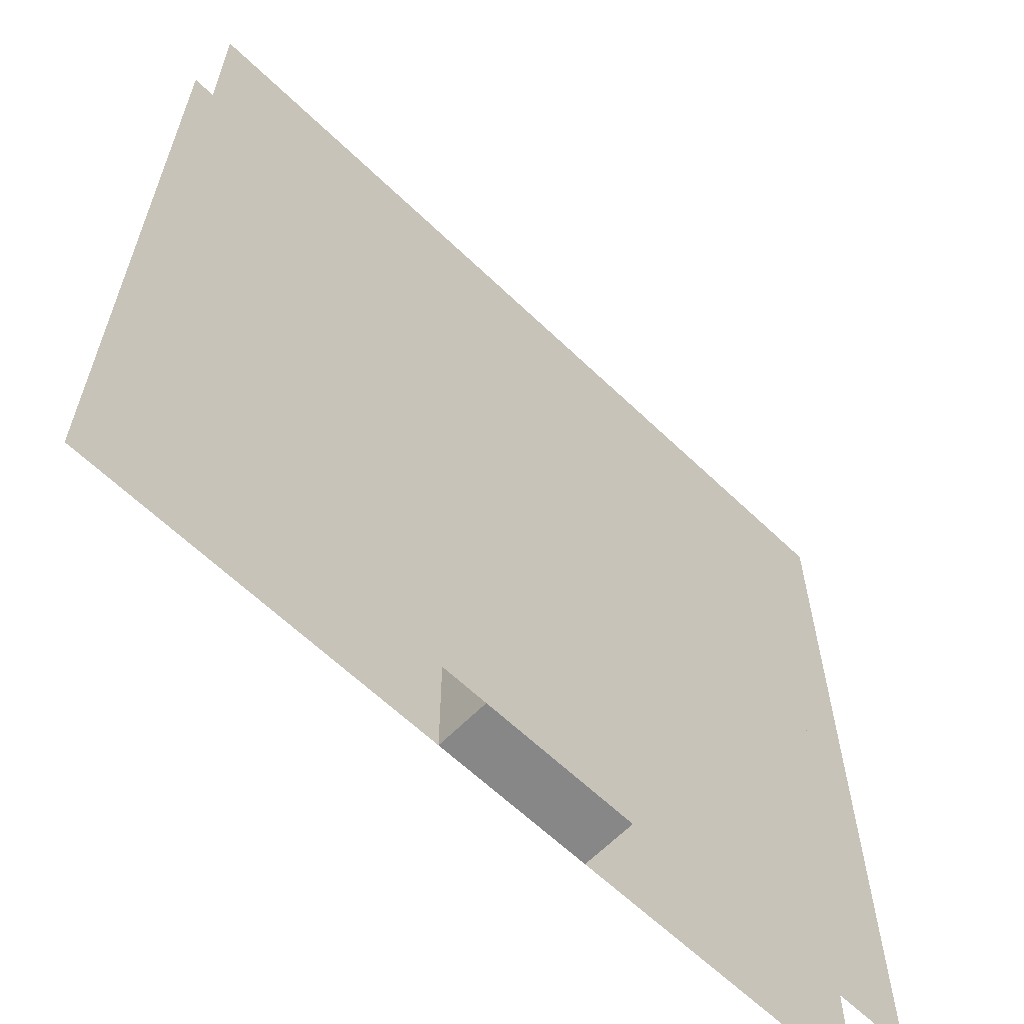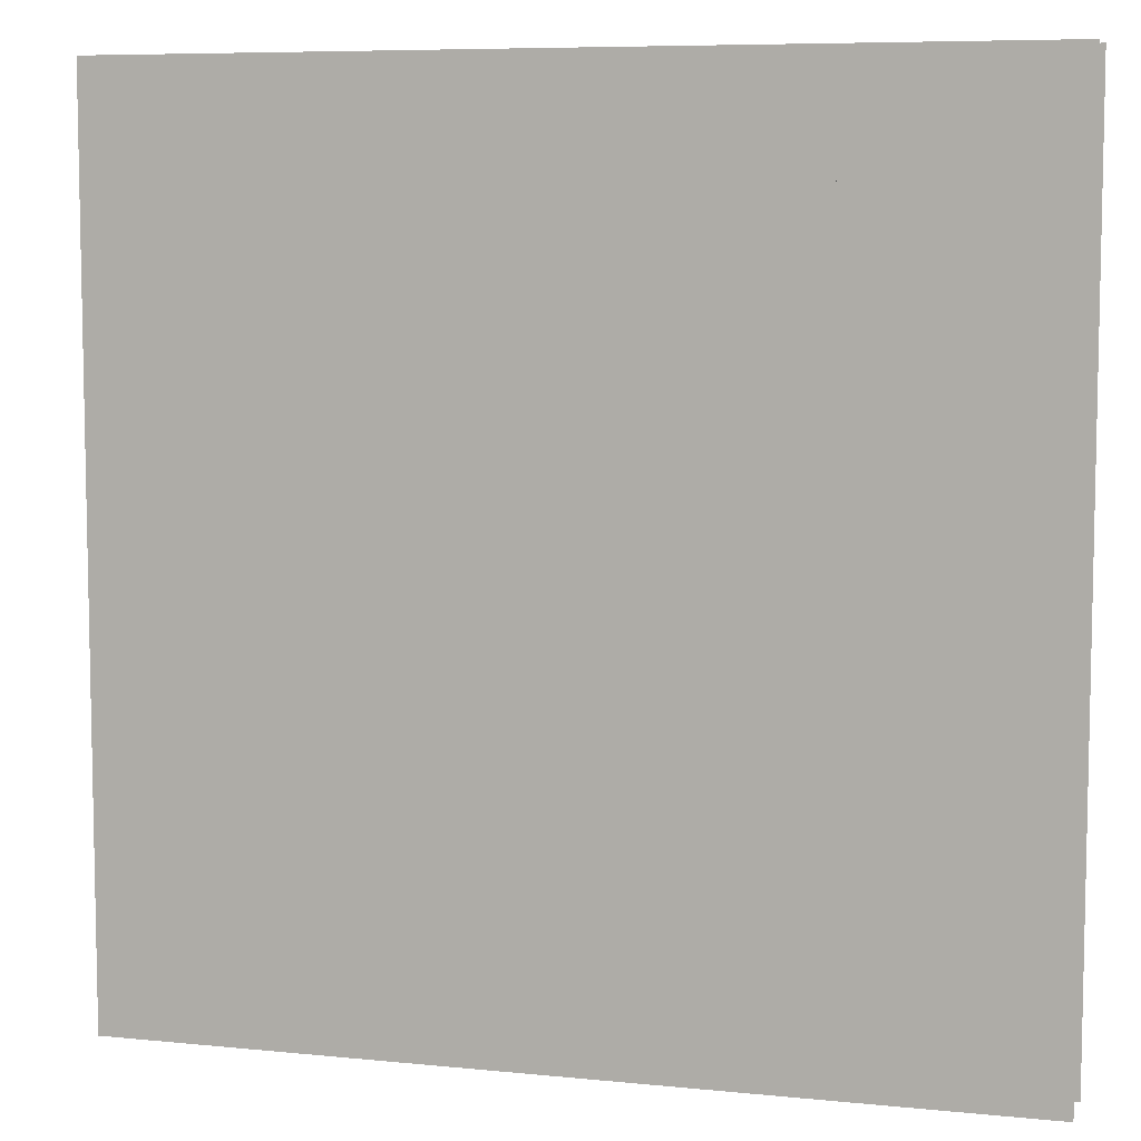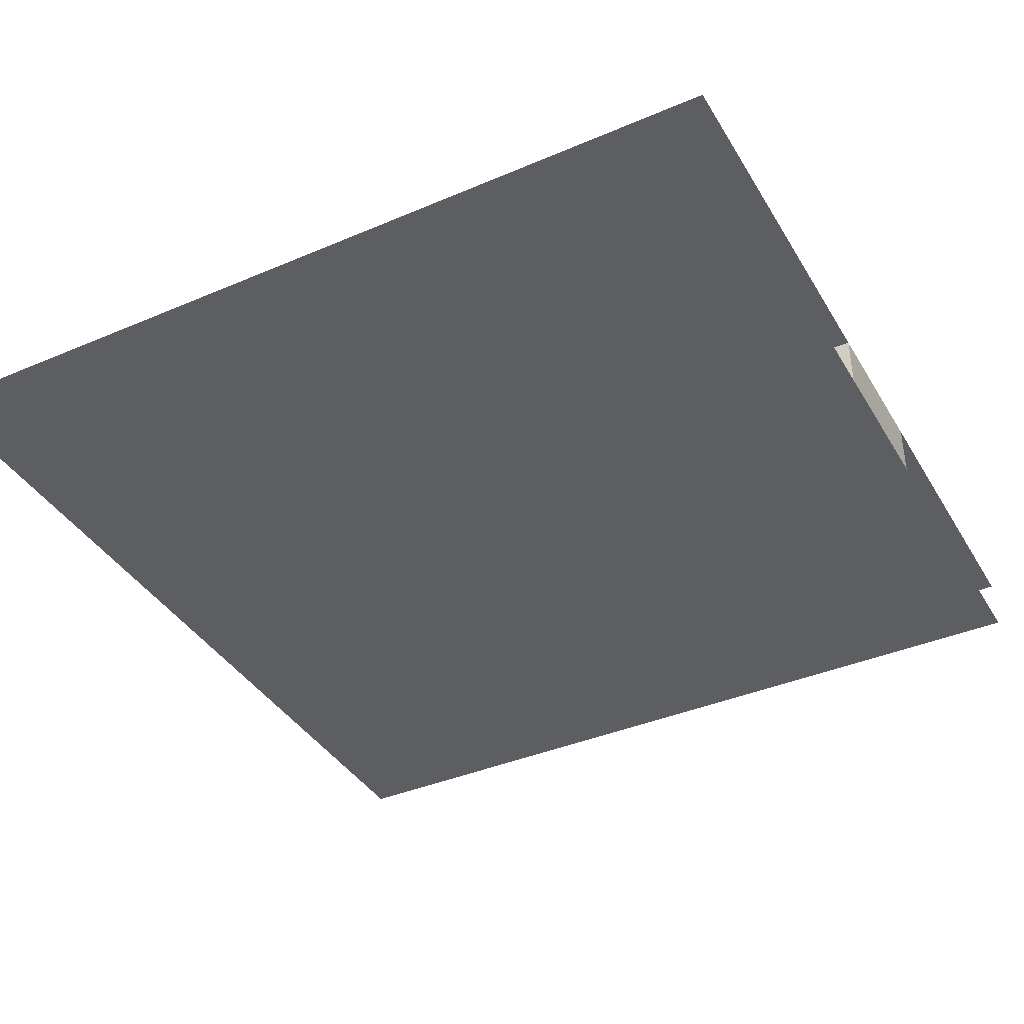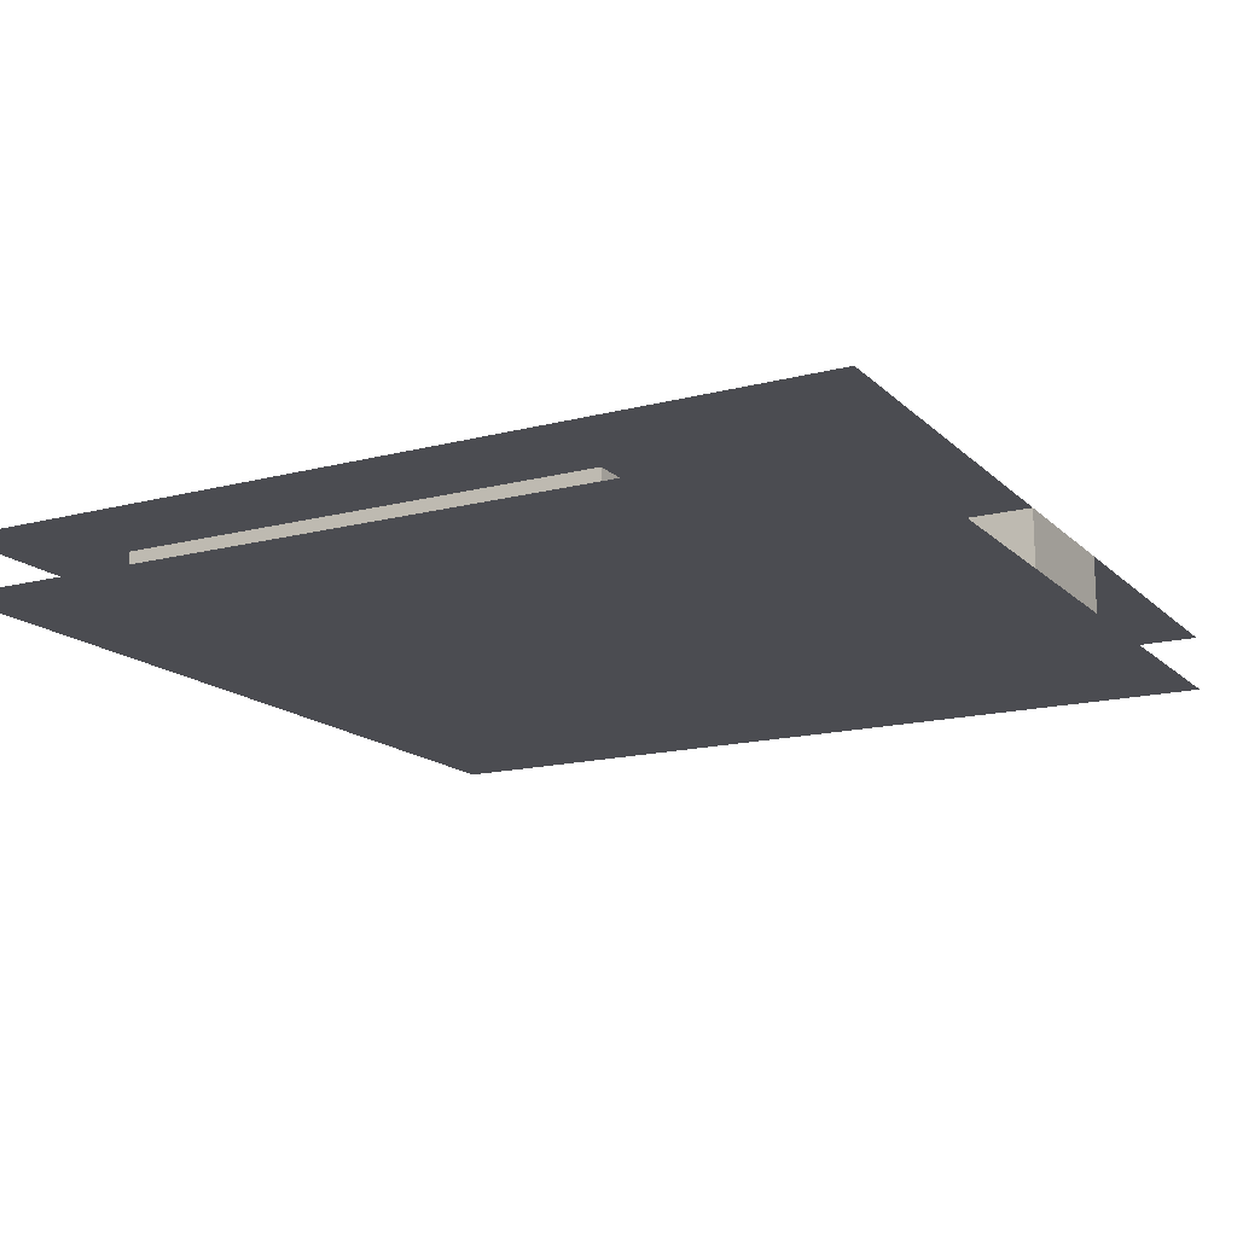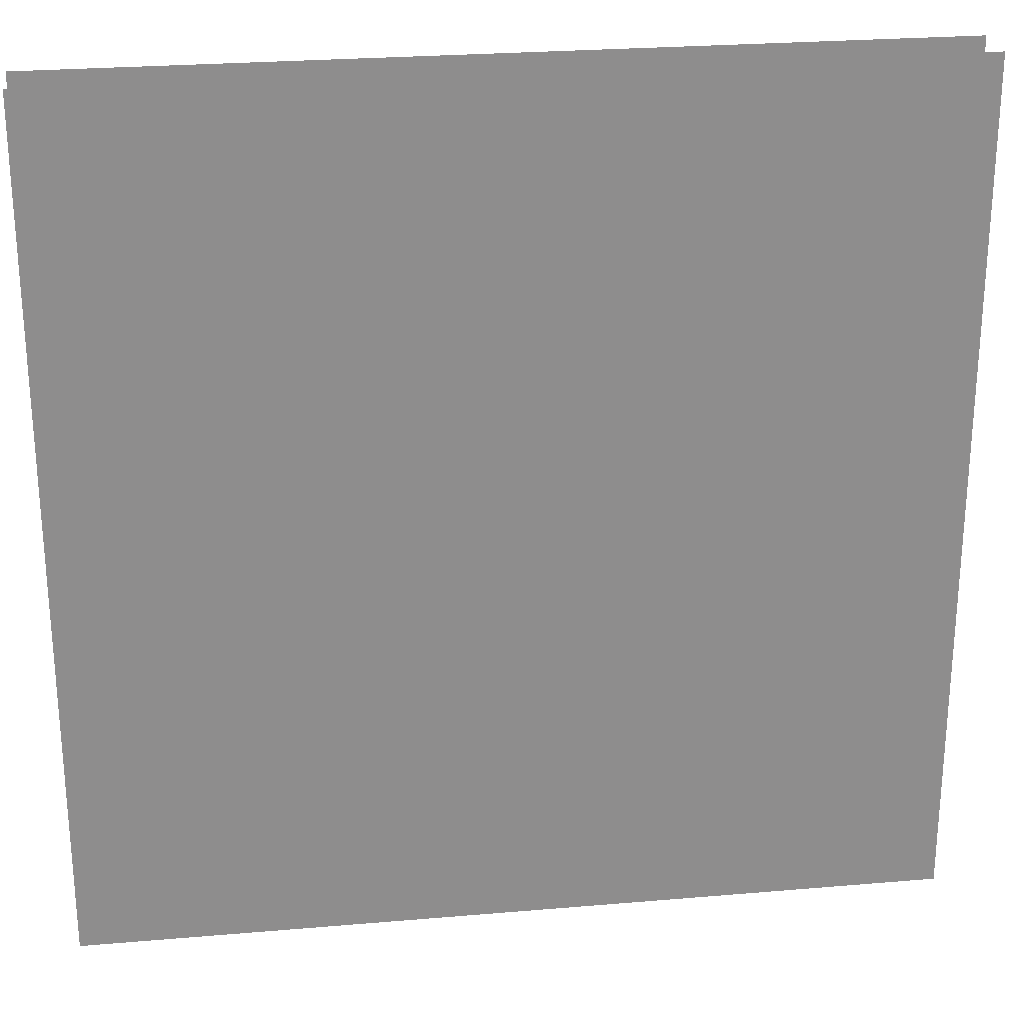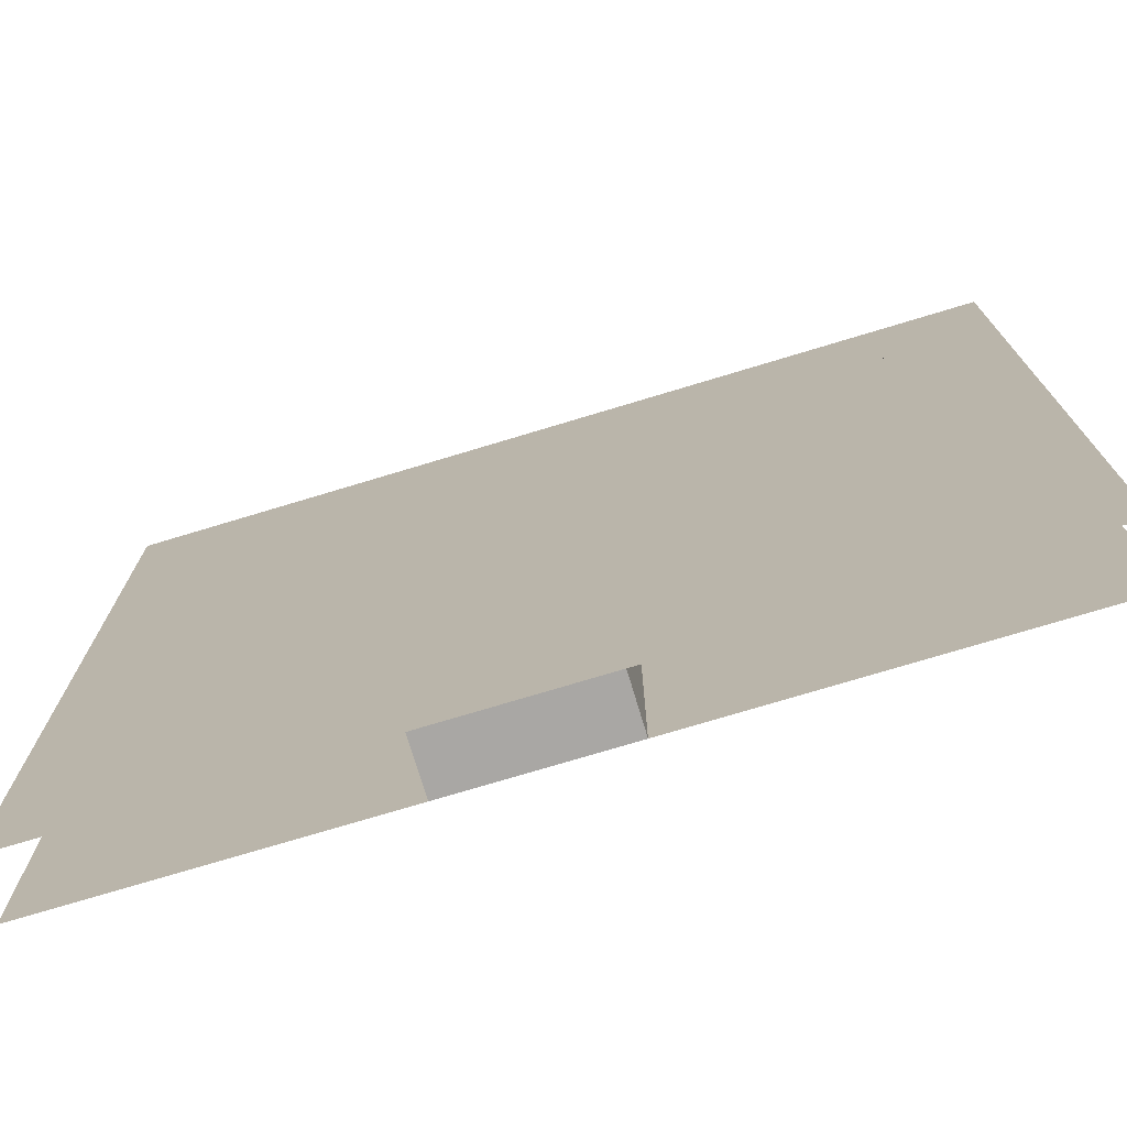
<metadata>
{"format":"obj","ext":"obj","renderer":"f3d","projection":"perspective","resolution":1024,"background":"white","views":[{"elev":-62.6,"azim":-44.2,"up":"+Y"},{"elev":7.4,"azim":-163.9,"up":"+Y"},{"elev":-39.0,"azim":-61.9,"up":"+Z"},{"elev":-15.5,"azim":-61.2,"up":"+Z"},{"elev":25.7,"azim":-7.8,"up":"+Y"},{"elev":-74.8,"azim":-163.2,"up":"+Y"}]}
</metadata>
<code>
v 1 1 0.4688
v 1 0 0.4688
v 0 0 0.4688
v 0 1 0.4688
v 0 1 0.5312
v 0 0 0.5312
v 1 0 0.5312
v 1 1 0.5312
v 0.125 0.875 0.4688
v 0.125 0.875 0.5312
v 0.9375 0.875 0.5312
v 0.9375 0.875 0.4688
v 0.125 0.3125 0.4688
v 0.125 0.3125 0.5312
v 0.9375 0.3125 0.5312
v 0.9375 0.3125 0.4688
v 0.4375 0.3125 0.4688
v 0.4375 0 0.4688
v 0.4375 0 0.5312
v 0.4375 0.3125 0.5312
v 0.625 0.3125 0.5312
v 0.625 0 0.5312
v 0.625 0 0.4688
v 0.625 0.3125 0.4688
f 1 2 3 4
f 5 6 7 8
f 9 10 11 12
f 9 13 14 10
f 11 15 16 12
f 14 13 16 15
f 17 18 19 20
f 21 22 23 24
f 19 18 23 22

</code>
